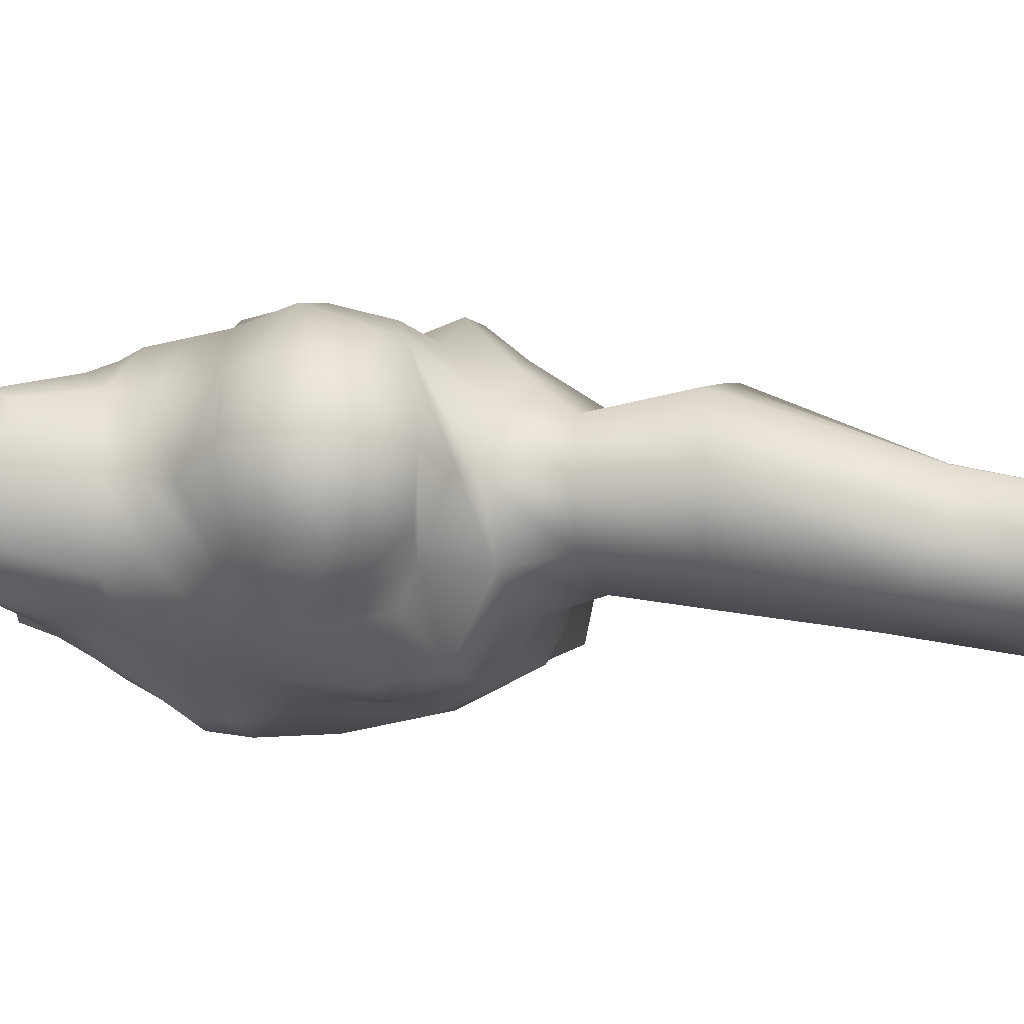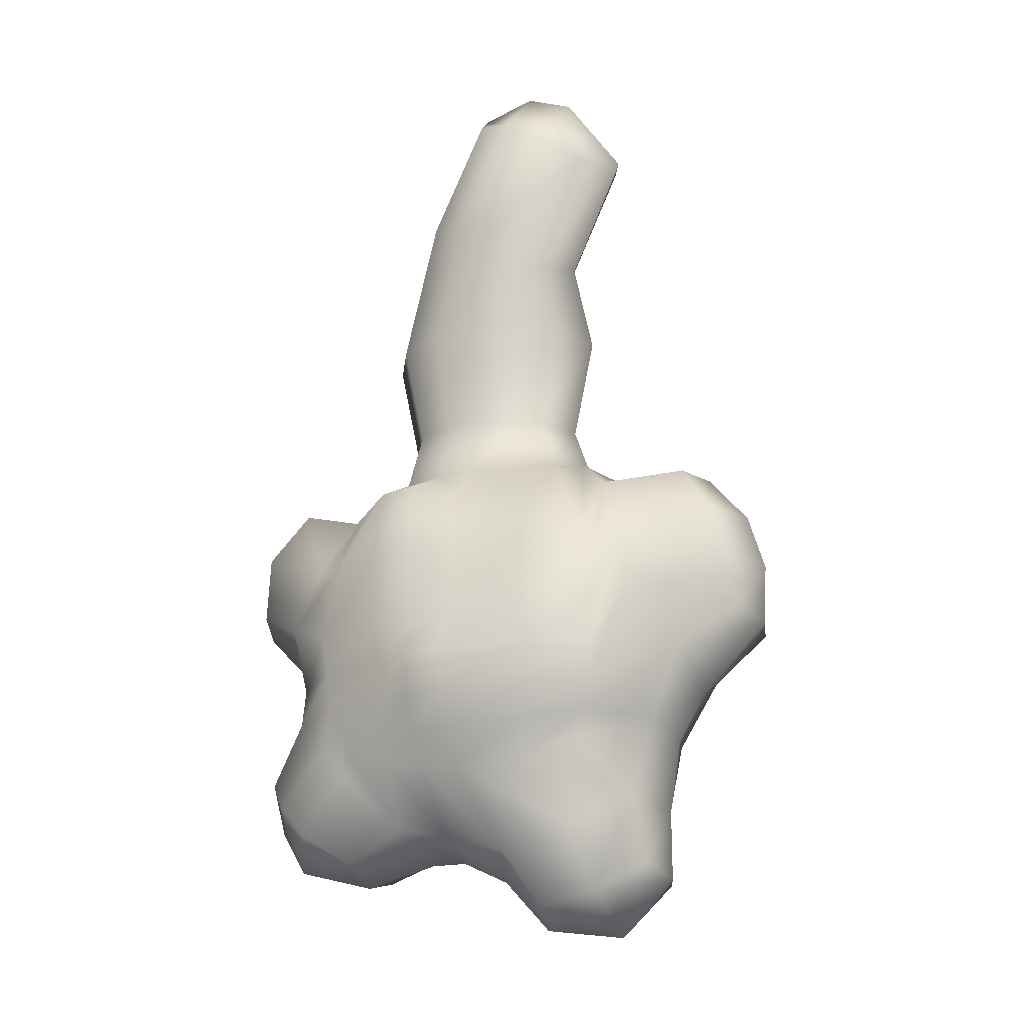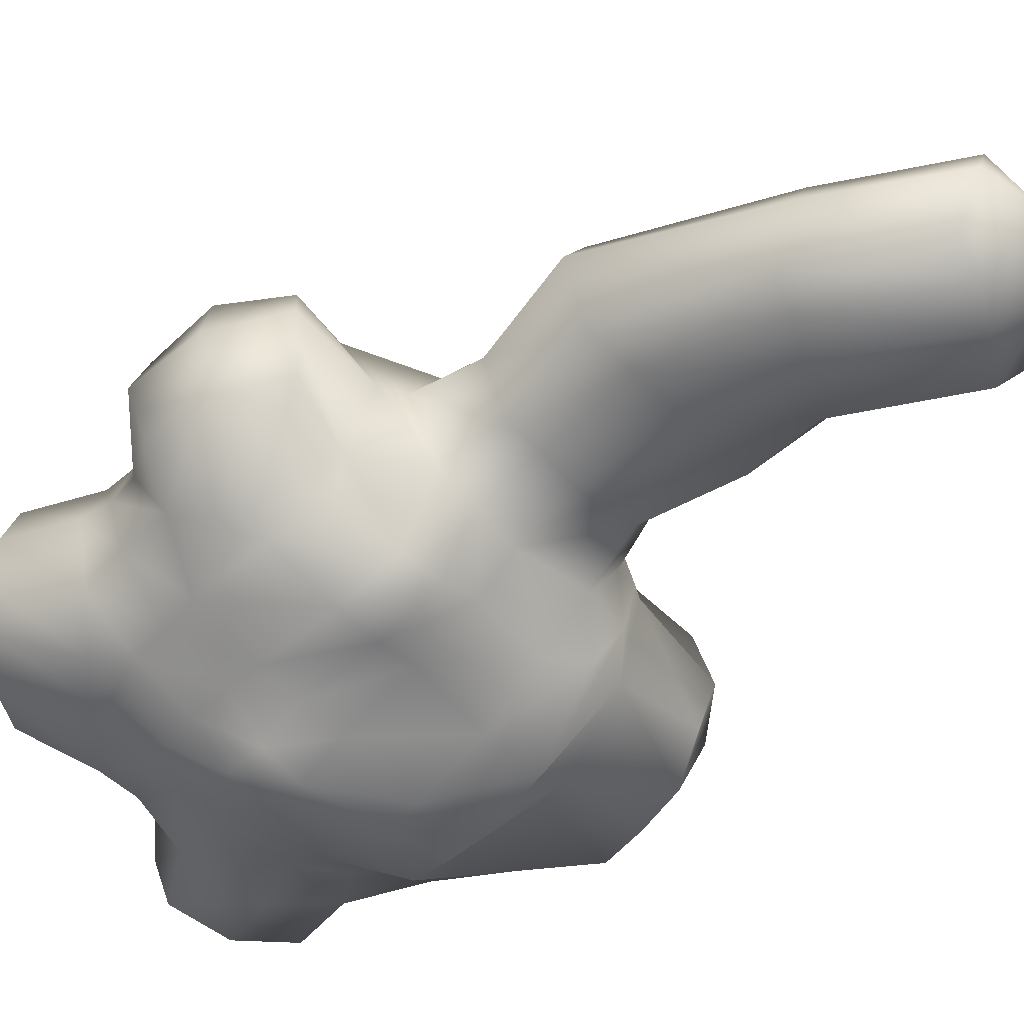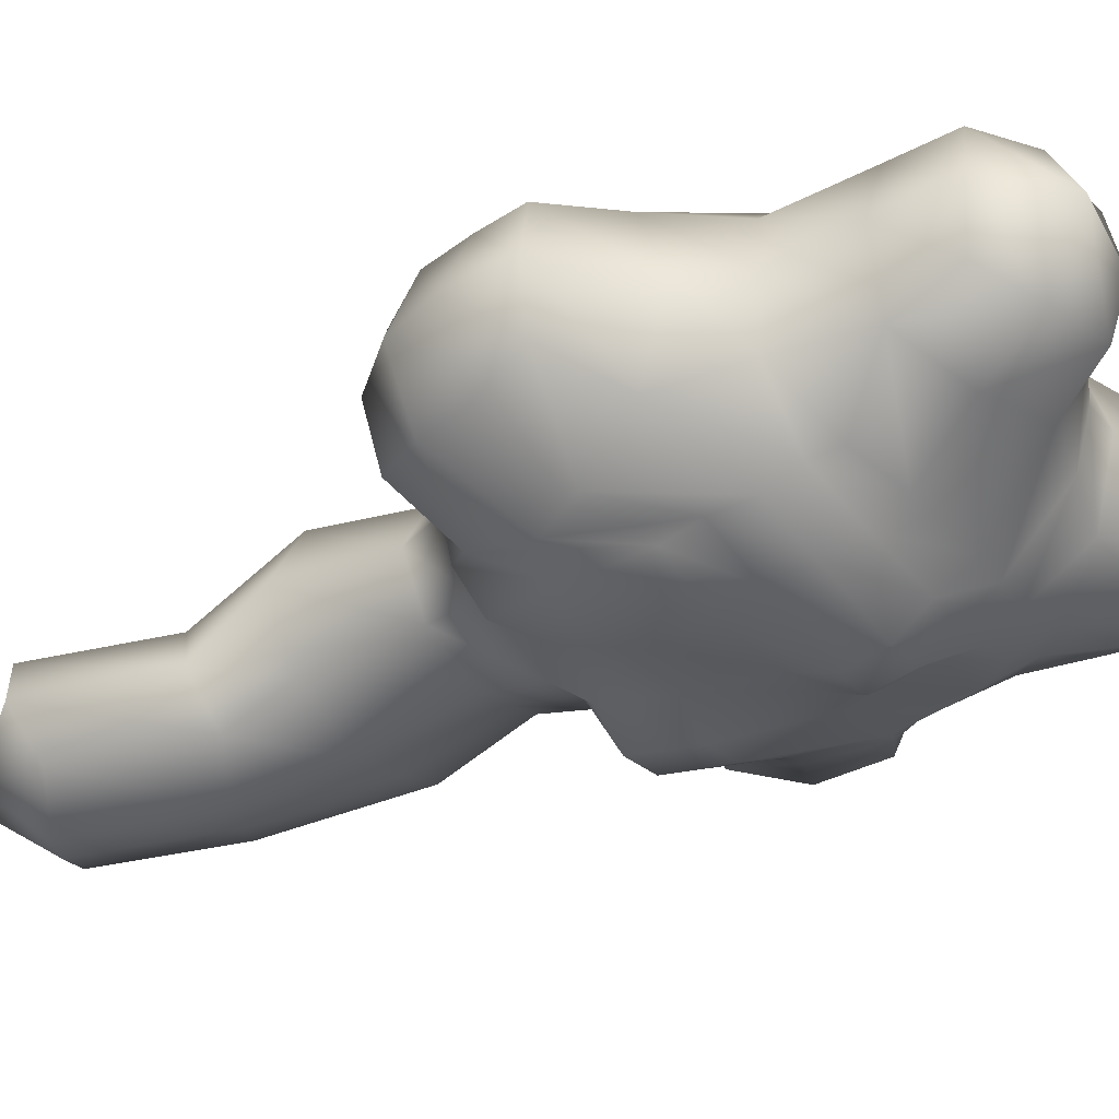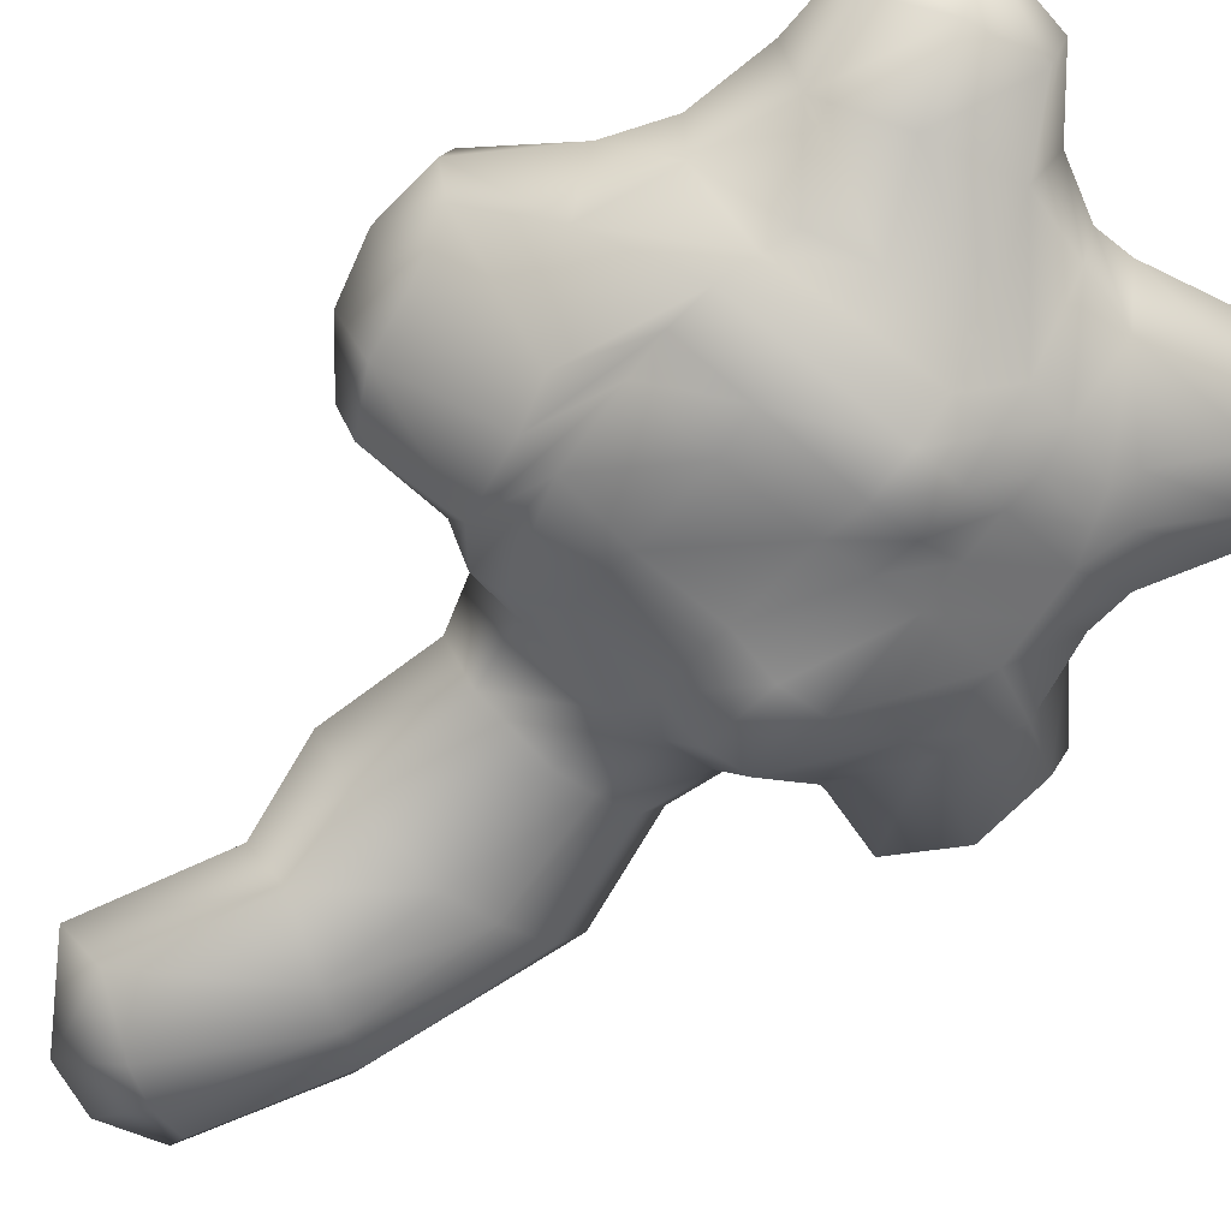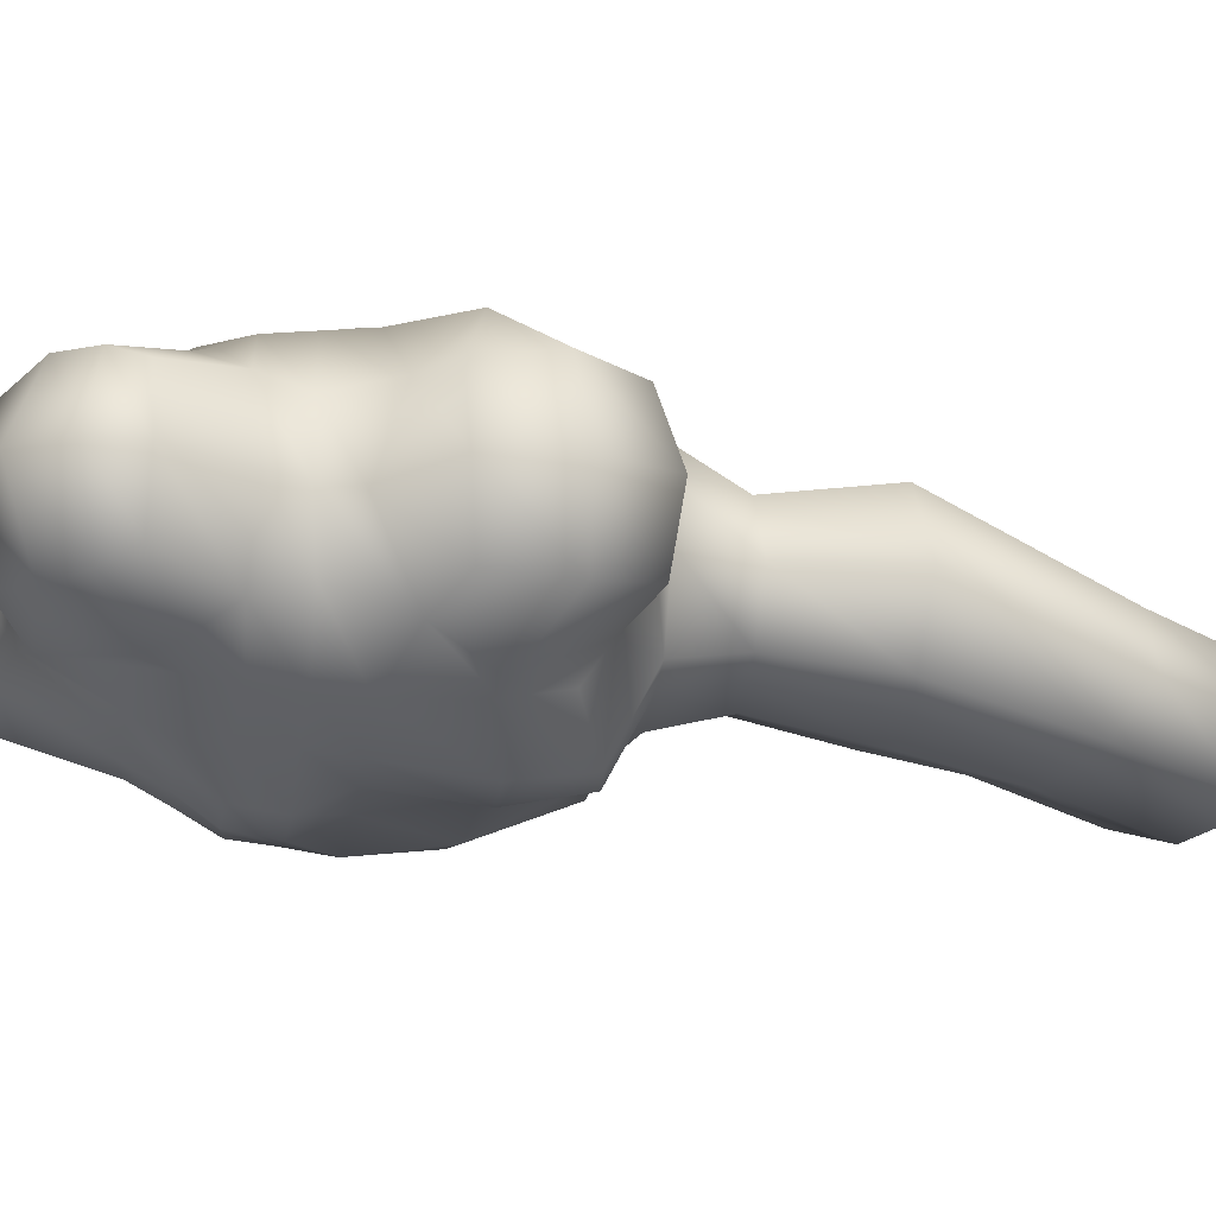
<metadata>
{"format":"obj","ext":"obj","renderer":"f3d","projection":"perspective","resolution":1024,"background":"white","views":[{"elev":-11.9,"azim":-71.5,"up":"+Y"},{"elev":-21.3,"azim":20.0,"up":"+Z"},{"elev":-56.5,"azim":-45.0,"up":"+Y"},{"elev":-36.9,"azim":124.4,"up":"+Y"},{"elev":-66.6,"azim":139.5,"up":"+Y"},{"elev":-18.2,"azim":-98.8,"up":"+Y"}]}
</metadata>
<code>
o Cube.011_Cube.012
v 5.45 4.366 12.12
v 5.45 4.18 12.12
v 5.434 4.36 12.39
v 5.434 4.174 12.39
v 5.214 4.366 12.12
v 5.214 4.18 12.12
v 5.214 4.386 12.35
v 5.214 4.18 12.35
v 5.191 4.161 12.23
v 5.332 4.161 12.09
v 5.508 4.288 12.06
v 5.21 4.281 12.39
v 5.457 4.267 12.41
v 5.332 4.411 12.37
v 5.473 4.384 12.23
v 5.332 4.161 12.37
v 5.191 4.384 12.23
v 5.332 4.384 12.09
v 5.473 4.141 12.23
v 5.332 4.433 12.23
v 5.131 4.261 12.22
v 5.332 4.132 12.23
v 5.195 4.164 12.2
v 5.343 4.277 12
v 5.198 4.167 12.16
v 5.198 4.167 12.3
v 5.403 4.167 12.1
v 5.262 4.167 12.1
v 5.483 4.352 12.06
v 5.49 4.22 12.06
v 5.202 4.207 12.37
v 5.199 4.369 12.36
v 5.45 4.321 12.4
v 5.45 4.212 12.4
v 5.207 4.361 12.1
v 5.207 4.184 12.1
v 5.403 4.379 12.37
v 5.262 4.379 12.37
v 5.466 4.378 12.16
v 5.466 4.378 12.3
v 5.259 4.144 12.37
v 5.403 4.166 12.37
v 5.198 4.398 12.3
v 5.198 4.378 12.16
v 5.262 4.378 12.1
v 5.403 4.378 12.1
v 5.466 4.147 12.3
v 5.471 4.149 12.16
v 5.332 4.394 12.16
v 5.255 4.394 12.23
v 5.332 4.394 12.31
v 5.409 4.394 12.23
v 5.441 4.272 12.41
v 5.333 4.382 12.41
v 5.226 4.272 12.41
v 5.333 4.19 12.41
v 5.139 4.334 12.25
v 5.13 4.27 12.16
v 5.142 4.193 12.26
v 5.332 4.121 12.16
v 5.409 4.125 12.23
v 5.332 4.145 12.31
v 5.255 4.145 12.23
v 5.553 4.264 12.17
v 5.495 4.369 12.31
v 5.469 4.268 12.4
v 5.493 4.165 12.31
v 5.269 4.267 12.02
v 5.355 4.348 12.02
v 5.614 4.269 12.24
v 5.361 4.21 12.02
v 5.406 4.384 12.16
v 5.258 4.384 12.16
v 5.258 4.384 12.31
v 5.406 4.384 12.31
v 5.409 4.213 12.41
v 5.409 4.332 12.41
v 5.257 4.332 12.41
v 5.257 4.213 12.41
v 5.179 4.173 12.31
v 5.174 4.393 12.29
v 5.15 4.337 12.16
v 5.15 4.203 12.16
v 5.258 4.156 12.16
v 5.412 4.138 12.16
v 5.406 4.136 12.31
v 5.256 4.134 12.31
v 5.545 4.193 12.2
v 5.547 4.337 12.2
v 5.477 4.34 12.38
v 5.475 4.196 12.38
v 5.261 4.199 12.04
v 5.26 4.336 12.04
v 5.423 4.371 12.03
v 5.433 4.194 12.04
v 5.49 4.219 12.75
v 5.441 4.201 12.82
v 5.428 4.274 12.81
v 5.345 4.209 12.83
v 5.415 4.155 12.77
v 5.463 4.176 12.74
v 5.473 4.266 12.76
v 5.363 4.258 12.82
v 5.353 4.17 12.79
v 5.141 4.22 12.39
v 5.126 4.279 12.4
v 5.138 4.338 12.38
v 5.088 4.274 12.34
v 5.081 4.269 12.27
v 5.098 4.329 12.27
v 5.101 4.21 12.28
v 5.105 4.207 12.34
v 5.102 4.341 12.33
v 5.156 4.342 12.05
v 5.125 4.273 12.02
v 5.156 4.204 12.05
v 5.101 4.273 12.11
v 5.199 4.273 12
v 5.114 4.326 12.1
v 5.114 4.22 12.1
v 5.199 4.217 12.02
v 5.199 4.329 12.02
v 5.492 4.343 12
v 5.508 4.288 12
v 5.5 4.231 12
v 5.387 4.334 11.96
v 5.386 4.277 11.95
v 5.46 4.283 11.94
v 5.395 4.222 11.97
v 5.442 4.348 11.97
v 5.452 4.218 11.98
v 5.602 4.266 12.35
v 5.58 4.334 12.34
v 5.565 4.267 12.39
v 5.579 4.198 12.34
v 5.601 4.215 12.24
v 5.602 4.323 12.24
v 5.554 4.326 12.38
v 5.553 4.208 12.38
v 5.47 4.381 12.2
v 5.195 4.381 12.2
v 5.475 4.147 12.2
v 5.332 4.427 12.2
v 5.136 4.268 12.19
v 5.332 4.114 12.2
v 5.408 4.389 12.2
v 5.257 4.389 12.2
v 5.147 4.323 12.19
v 5.148 4.214 12.2
v 5.257 4.15 12.2
v 5.413 4.133 12.2
v 5.502 4.18 12.27
v 5.504 4.354 12.27
v 5.618 4.266 12.29
v 5.588 4.199 12.29
v 5.589 4.333 12.29
v 5.297 4.164 12.1
v 5.297 4.409 12.37
v 5.295 4.142 12.38
v 5.297 4.381 12.1
v 5.294 4.427 12.23
v 5.294 4.138 12.23
v 5.3 4.268 12.02
v 5.295 4.389 12.16
v 5.295 4.389 12.31
v 5.295 4.37 12.41
v 5.295 4.202 12.41
v 5.295 4.126 12.16
v 5.293 4.129 12.32
v 5.305 4.215 12.03
v 5.301 4.324 12.03
v 5.397 4.2 12.84
v 5.396 4.265 12.82
v 5.384 4.16 12.79
v 5.294 4.12 12.2
v 5.294 4.421 12.2
v 5.206 4.173 12.14
v 5.458 4.372 12.14
v 5.206 4.372 12.14
v 5.458 4.173 12.14
v 5.332 4.401 12.12
v 5.332 4.143 12.12
v 5.525 4.267 12.13
v 5.405 4.393 12.13
v 5.26 4.393 12.13
v 5.182 4.359 12.13
v 5.182 4.187 12.13
v 5.26 4.151 12.13
v 5.405 4.151 12.13
v 5.516 4.21 12.13
v 5.512 4.322 12.13
v 5.101 4.273 12.07
v 5.128 4.338 12.08
v 5.128 4.208 12.08
v 5.296 4.147 12.13
v 5.296 4.397 12.13
v 5.442 4.269 12.57
v 5.413 4.331 12.56
v 5.253 4.331 12.56
v 5.224 4.269 12.57
v 5.335 4.186 12.57
v 5.253 4.208 12.56
v 5.413 4.208 12.56
v 5.335 4.353 12.57
v 5.293 4.342 12.57
v 5.293 4.196 12.57
v 5.416 4.284 12.66
v 5.284 4.227 12.72
v 5.355 4.171 12.66
v 5.337 4.284 12.71
v 5.325 4.176 12.68
v 5.434 4.236 12.64
v 5.305 4.276 12.72
v 5.295 4.186 12.69
v 5.406 4.192 12.63
v 5.368 4.293 12.7
v 5.421 4.273 12.47
v 5.268 4.322 12.46
v 5.268 4.223 12.46
v 5.396 4.223 12.46
v 5.333 4.341 12.47
v 5.396 4.322 12.46
v 5.243 4.273 12.47
v 5.333 4.205 12.47
v 5.3 4.332 12.47
v 5.3 4.214 12.47
f 178 184 72 39
f 184 181 49 72
f 146 143 20 52
f 140 146 52 15
f 196 185 73 164
f 185 179 44 73
f 147 141 17 50
f 176 147 50 161
f 161 50 74 165
f 50 17 43 74
f 74 43 7 38
f 165 74 38 158
f 15 52 75 40
f 52 20 51 75
f 75 51 14 37
f 40 75 37 3
f 4 34 76 42
f 34 13 53 76
f 215 212 96 101
f 42 76 56 16
f 13 33 77 53
f 33 3 37 77
f 77 37 14 54
f 211 209 100 174
f 212 207 102 96
f 166 158 38 78
f 78 38 7 32
f 55 78 32 12
f 159 167 79 41
f 213 208 99 103
f 79 55 12 31
f 41 79 31 8
f 8 31 80 26
f 59 80 112 111
f 32 81 113 107
f 26 80 59 9
f 31 12 106 105
f 32 7 43 81
f 81 43 17 57
f 81 57 110 113
f 144 148 82 58
f 148 141 44 82
f 186 179 5 35
f 35 93 122 114
f 23 149 83 25
f 149 144 58 83
f 186 35 114 193
f 177 187 36 6
f 177 188 84 25
f 195 182 60 168
f 175 145 22 162
f 23 150 63 9
f 182 189 85 60
f 189 180 48 85
f 151 142 19 61
f 145 151 61 22
f 22 61 86 62
f 61 19 47 86
f 86 47 4 42
f 62 86 42 16
f 9 63 87 26
f 162 22 62 169
f 169 62 16 159
f 26 87 41 8
f 180 190 88 48
f 190 183 64 88
f 64 89 137 70
f 142 152 67 19
f 183 191 89 64
f 191 178 39 89
f 153 140 15 65
f 90 66 134 138
f 152 88 136 155
f 65 15 40 90
f 90 40 3 33
f 66 90 33 13
f 19 67 91 47
f 66 91 139 134
f 91 66 13 34
f 47 91 34 4
f 6 36 92 28
f 187 83 120 194
f 170 163 24 71
f 157 170 71 10
f 68 92 121 118
f 35 5 45 93
f 171 160 18 69
f 163 171 69 24
f 30 95 131 125
f 69 18 46 94
f 94 46 1 29
f 71 24 127 129
f 10 71 95 27
f 29 11 124 123
f 69 94 130 126
f 27 95 30 2
f 101 96 97 100
f 96 102 98 97
f 172 173 103 99
f 174 172 99 104
f 210 213 103 173
f 207 216 98 102
f 208 214 104 99
f 209 215 101 100
f 105 106 108 112
f 112 108 109 111
f 106 107 113 108
f 108 113 110 109
f 80 31 105 112
f 21 59 111 109
f 12 32 107 106
f 57 21 109 110
f 192 193 114 115
f 194 192 115 116
f 116 115 118 121
f 115 114 122 118
f 92 36 116 121
f 83 58 117 120
f 93 68 118 122
f 58 82 119 117
f 127 126 130 128
f 128 130 123 124
f 129 127 128 131
f 131 128 124 125
f 24 69 126 127
f 95 71 129 131
f 94 29 123 130
f 11 30 125 124
f 155 154 132 135
f 154 156 133 132
f 132 133 138 134
f 135 132 134 139
f 91 67 135 139
f 88 64 70 136
f 65 90 138 133
f 153 65 133 156
f 89 153 156 137
f 70 137 156 154
f 136 70 154 155
f 67 152 155 135
f 89 39 140 153
f 48 88 152 142
f 60 85 151 145
f 85 48 142 151
f 25 84 150 23
f 168 60 145 175
f 59 21 144 149
f 9 59 149 23
f 57 17 141 148
f 21 57 148 144
f 164 73 147 176
f 73 44 141 147
f 39 72 146 140
f 72 49 143 146
f 49 164 176 143
f 84 168 175 150
f 216 210 173 98
f 100 97 172 174
f 97 98 173 172
f 68 93 171 163
f 93 45 160 171
f 28 92 170 157
f 92 68 163 170
f 87 169 159 41
f 63 162 169 87
f 150 175 162 63
f 188 195 168 84
f 16 56 167 159
f 54 14 158 166
f 214 211 174 104
f 51 165 158 14
f 20 161 165 51
f 143 176 161 20
f 181 196 164 49
f 18 160 196 181
f 28 157 195 188
f 120 117 192 194
f 117 119 193 192
f 36 187 194 116
f 29 1 178 191
f 11 29 191 183
f 30 11 183 190
f 2 30 190 180
f 27 2 180 189
f 10 27 189 182
f 157 10 182 195
f 6 28 188 177
f 25 83 187 177
f 82 186 193 119
f 82 44 179 186
f 45 5 179 185
f 160 45 185 196
f 46 18 181 184
f 1 46 184 178
f 219 226 206 202
f 221 225 205 204
f 224 220 203 201
f 223 219 202 200
f 222 221 204 198
f 225 218 199 205
f 218 223 200 199
f 217 222 198 197
f 226 224 201 206
f 220 217 197 203
f 202 206 211 214
f 204 205 210 216
f 201 203 215 209
f 200 202 214 208
f 198 204 216 207
f 205 199 213 210
f 199 200 208 213
f 197 198 207 212
f 206 201 209 211
f 203 197 212 215
f 76 53 217 220
f 167 56 224 226
f 53 77 222 217
f 78 55 223 218
f 166 78 218 225
f 77 54 221 222
f 55 79 219 223
f 56 76 220 224
f 54 166 225 221
f 79 167 226 219

</code>
